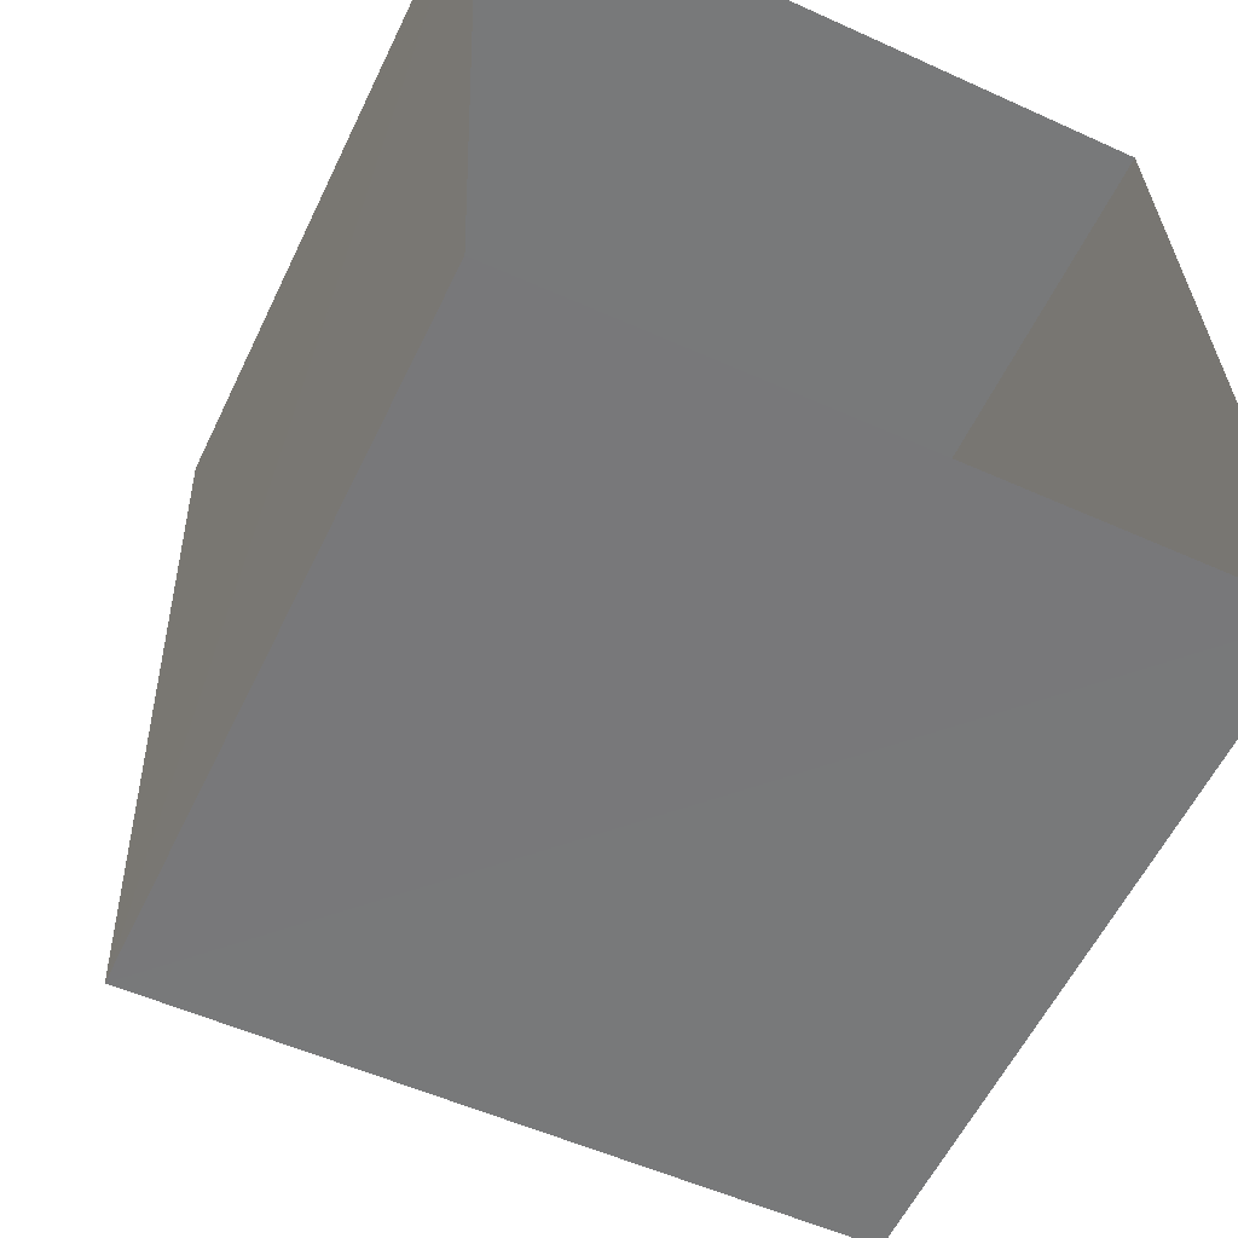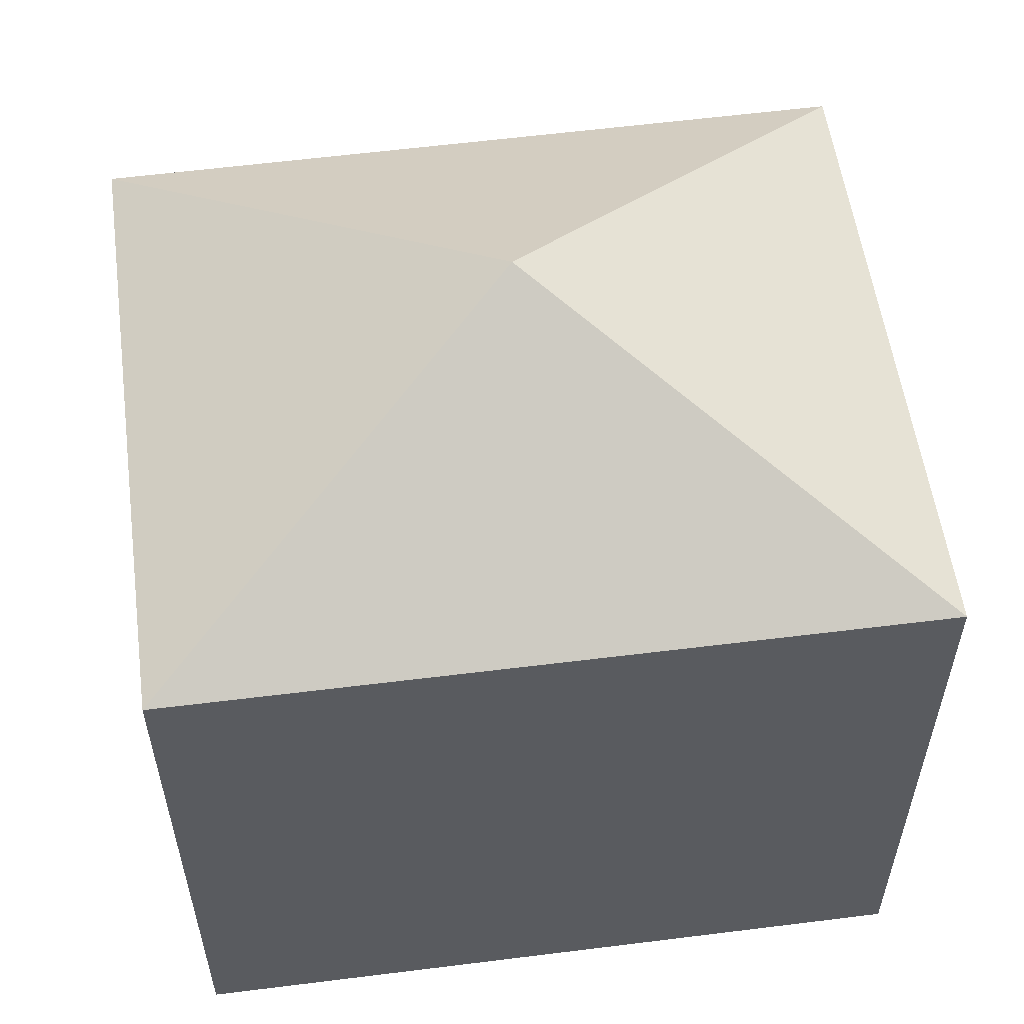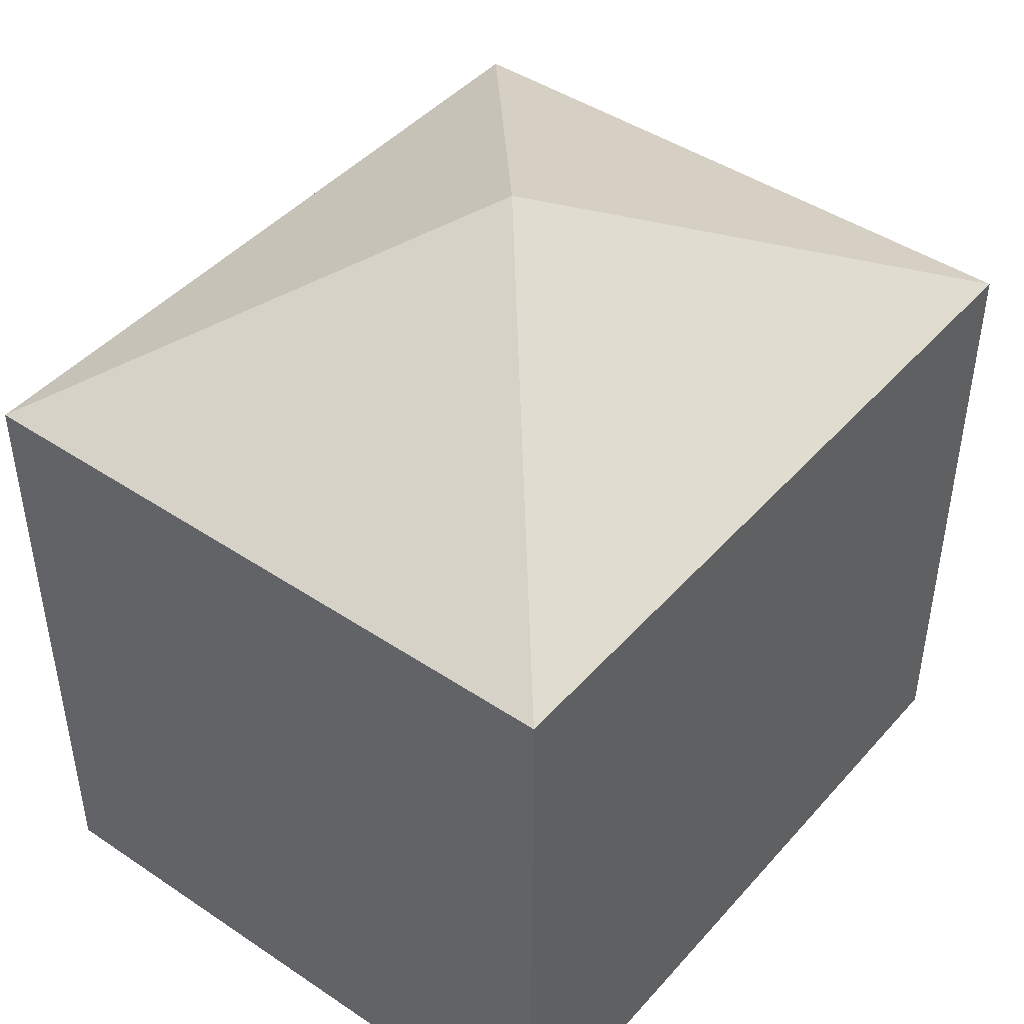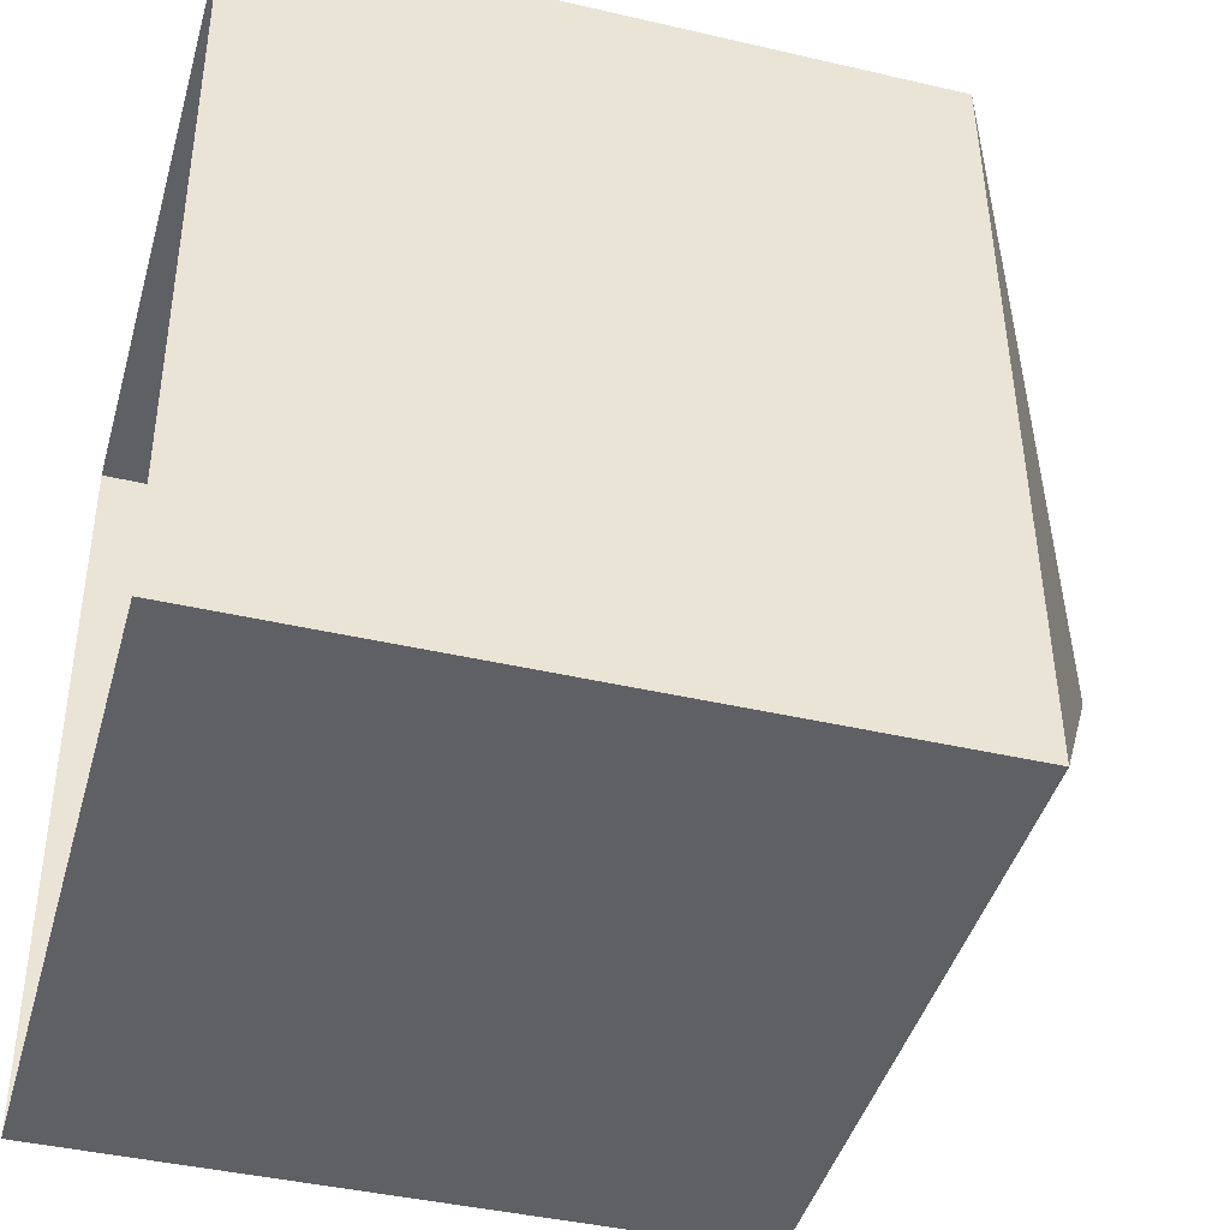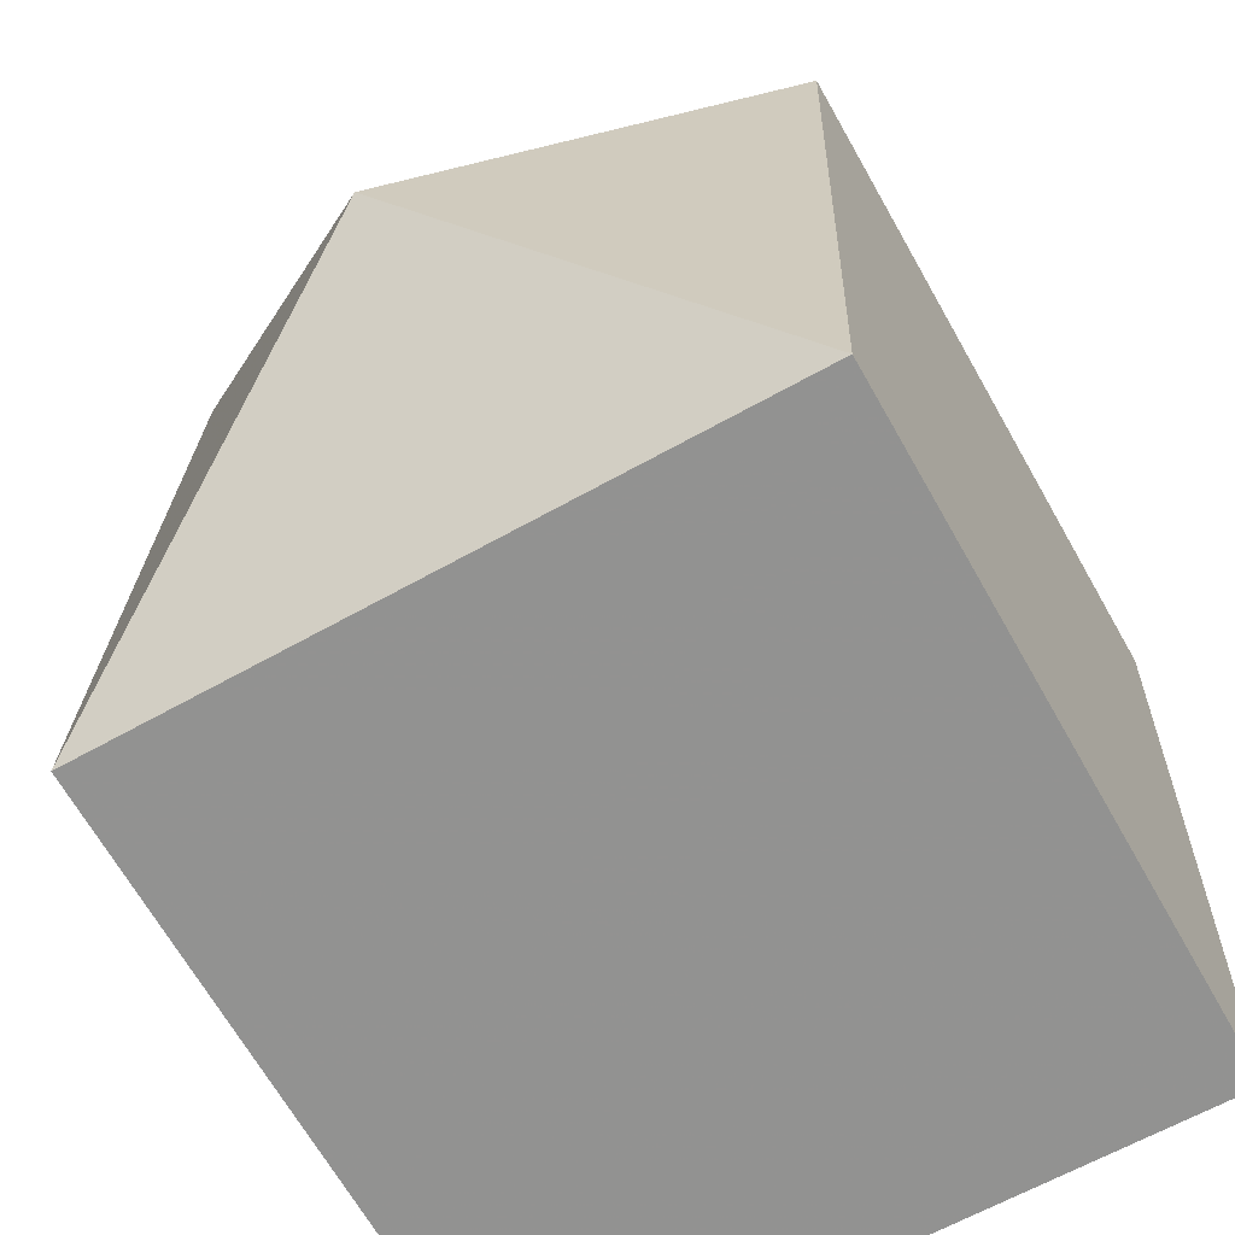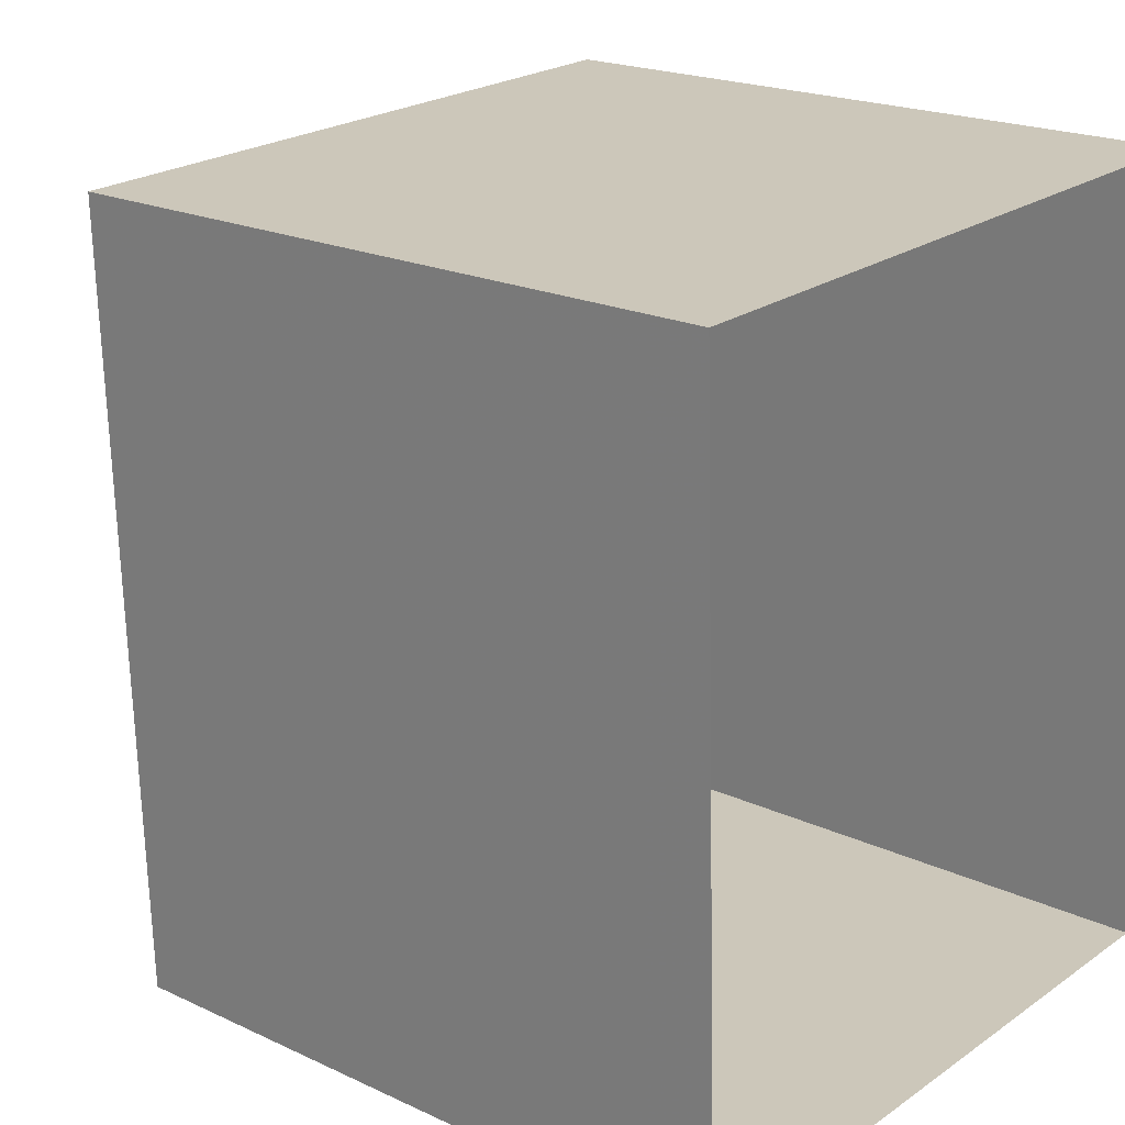
<metadata>
{"format":"obj","ext":"obj","renderer":"f3d","projection":"perspective","resolution":1024,"background":"white","views":[{"elev":-58.3,"azim":154.4,"up":"+Y"},{"elev":56.0,"azim":80.5,"up":"+Z"},{"elev":44.7,"azim":-143.8,"up":"+Z"},{"elev":-41.7,"azim":-105.7,"up":"+Y"},{"elev":-67.4,"azim":29.7,"up":"+Y"},{"elev":20.3,"azim":130.5,"up":"+Y"}]}
</metadata>
<code>
v -3.718e+05 -1.034e+05 34.83
v -3.718e+05 -1.034e+05 34.83
v -3.718e+05 -1.034e+05 34.83
v -3.718e+05 -1.034e+05 34.83
v -3.718e+05 -1.034e+05 40.83
v -3.718e+05 -1.034e+05 39.49
v -3.718e+05 -1.034e+05 39.49
v -3.718e+05 -1.034e+05 39.49
v -3.718e+05 -1.034e+05 39.49
f 1 2 3
f 4 1 3
f 5 6 7
f 5 8 6
f 5 7 9
f 5 9 8
f 6 1 4
f 6 8 1
f 9 2 1
f 8 9 1
f 7 3 2
f 9 7 2
f 7 4 3
f 7 6 4

</code>
